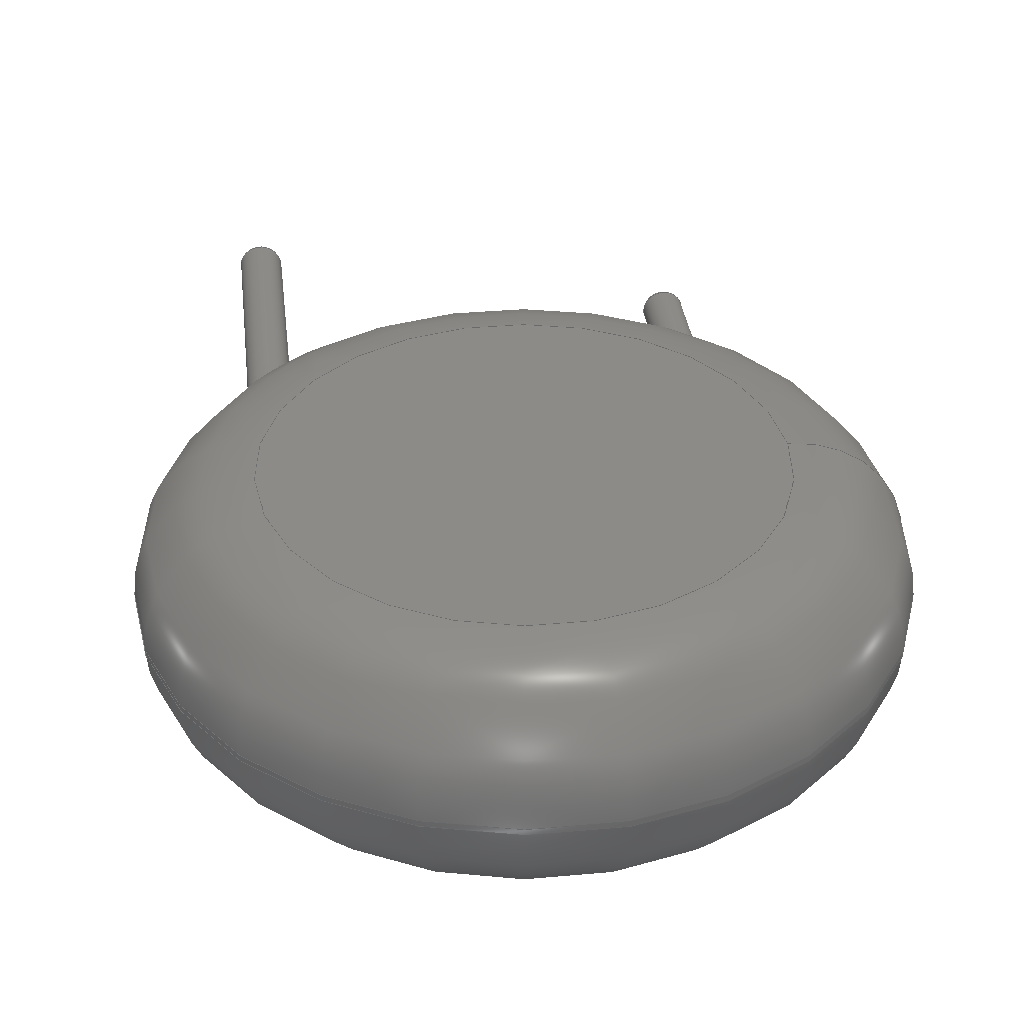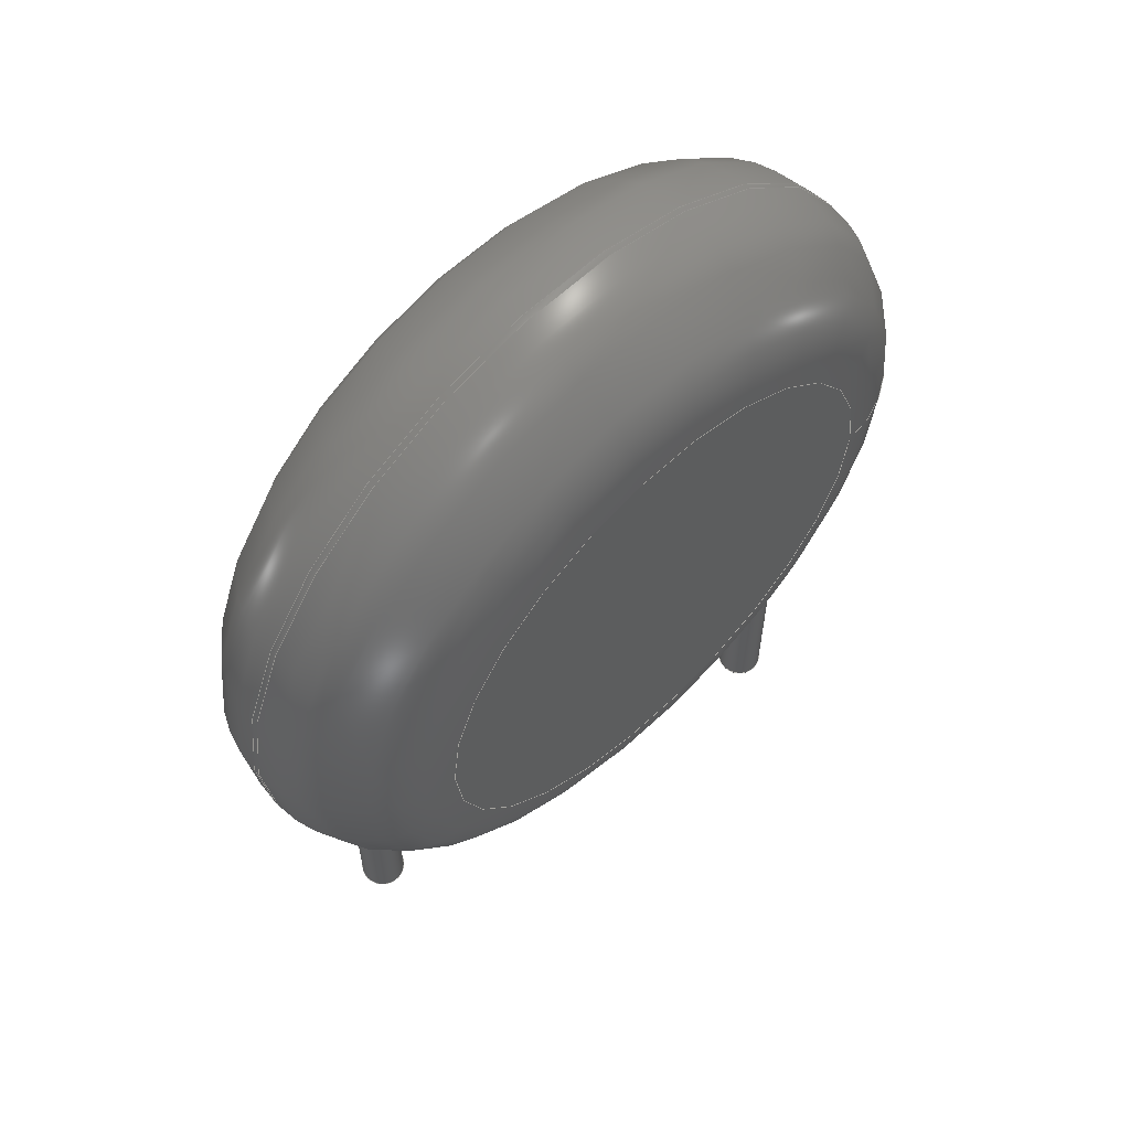
<metadata>
{"format":"step","ext":"step","renderer":"f3d","projection":"perspective","resolution":1024,"background":"white","views":[{"elev":35.0,"azim":-6.8,"up":"+Y"},{"elev":61.7,"azim":-43.6,"up":"+Z"}]}
</metadata>
<code>
ISO-10303-21;
DATA;
#1=APPLICATION_PROTOCOL_DEFINITION('international standard','automotive_design',2000,#2);
#2=APPLICATION_CONTEXT('core data for automotive mechanical design processes');
#3=SHAPE_DEFINITION_REPRESENTATION(#4,#10);
#4=PRODUCT_DEFINITION_SHAPE('','',#5);
#5=PRODUCT_DEFINITION('design','',#6,#9);
#6=PRODUCT_DEFINITION_FORMATION('','',#7);
#7=PRODUCT('RV_Disc_D12mm_W4mm_P75mm','RV_Disc_D12mm_W4mm_P75mm','',(#8));
#8=PRODUCT_CONTEXT('',#2,'mechanical');
#9=PRODUCT_DEFINITION_CONTEXT('part definition',#2,'design');
#10=ADVANCED_BREP_SHAPE_REPRESENTATION('',(#11,#15),#341);
#11=AXIS2_PLACEMENT_3D('',#12,#13,#14);
#12=CARTESIAN_POINT('',(0,0,0));
#13=DIRECTION('',(0,0,1));
#14=DIRECTION('',(1,0,-0));
#15=MANIFOLD_SOLID_BREP('',#16);
#16=CLOSED_SHELL('',(#17,#49,#143,#233,#240,#260,#266,#288,#307,#327,#334));
#17=ADVANCED_FACE('',(#18),#44,.T.);
#18=FACE_BOUND('',#19,.F.);
#19=EDGE_LOOP('',(#20,#30,#37,#38));
#20=ORIENTED_EDGE('',*,*,#21,.T.);
#21=EDGE_CURVE('',#22,#24,#26,.T.);
#22=VERTEX_POINT('',#23);
#23=CARTESIAN_POINT('',(9.75,-0.6762,6.03));
#24=VERTEX_POINT('',#25);
#25=CARTESIAN_POINT('',(9.75,-0.7738,6.03));
#26=LINE('',#27,#28);
#27=CARTESIAN_POINT('',(9.75,1.275,6.03));
#28=VECTOR('',#29,1);
#29=DIRECTION('',(0,-1,0));
#30=ORIENTED_EDGE('',*,*,#31,.T.);
#31=EDGE_CURVE('',#24,#24,#32,.T.);
#32=CIRCLE('',#33,6);
#33=AXIS2_PLACEMENT_3D('',#34,#35,#36);
#34=CARTESIAN_POINT('',(3.75,-0.7738,6.03));
#35=DIRECTION('',(5.478e-33,-1,-7.304e-33));
#36=DIRECTION('',(1,5.478e-33,2.375e-33));
#37=ORIENTED_EDGE('',*,*,#21,.F.);
#38=ORIENTED_EDGE('',*,*,#39,.F.);
#39=EDGE_CURVE('',#22,#22,#40,.T.);
#40=CIRCLE('',#41,6);
#41=AXIS2_PLACEMENT_3D('',#42,#35,#43);
#42=CARTESIAN_POINT('',(3.75,-0.6762,6.03));
#43=DIRECTION('',(1,5.478e-33,-2.375e-33));
#44=CYLINDRICAL_SURFACE('',#45,6);
#45=AXIS2_PLACEMENT_3D('',#46,#47,#48);
#46=CARTESIAN_POINT('',(3.75,1.275,6.03));
#47=DIRECTION('',(0,1,0));
#48=DIRECTION('',(1,0,0));
#49=ADVANCED_FACE('',(#50,#66),#140,.T.);
#50=FACE_BOUND('',#51,.F.);
#51=EDGE_LOOP('',(#52,#53,#61,#65));
#52=ORIENTED_EDGE('',*,*,#39,.T.);
#53=ORIENTED_EDGE('',*,*,#54,.T.);
#54=EDGE_CURVE('',#22,#55,#57,.T.);
#55=VERTEX_POINT('',#56);
#56=CARTESIAN_POINT('',(7.799,1.275,6.03));
#57=CIRCLE('',#58,1.951);
#58=AXIS2_PLACEMENT_3D('',#59,#60,#43);
#59=CARTESIAN_POINT('',(7.799,-0.6762,6.03));
#60=DIRECTION('',(2.375e-33,-7.304e-33,1));
#61=ORIENTED_EDGE('',*,*,#62,.F.);
#62=EDGE_CURVE('',#55,#55,#63,.T.);
#63=CIRCLE('',#64,4.049);
#64=AXIS2_PLACEMENT_3D('',#46,#35,#43);
#65=ORIENTED_EDGE('',*,*,#54,.F.);
#66=FACE_BOUND('',#67,.F.);
#67=EDGE_LOOP('',(#68,#106));
#68=ORIENTED_EDGE('',*,*,#69,.T.);
#69=EDGE_CURVE('',#70,#72,#74,.T.);
#70=VERTEX_POINT('',#71);
#71=CARTESIAN_POINT('',(0.36,0,1.227));
#72=VERTEX_POINT('',#73);
#73=CARTESIAN_POINT('',(-0.3455,-0.1011,1.765));
#74=B_SPLINE_CURVE_WITH_KNOTS('',7,(#75,#76,#77,#78,#79,#80,#81,#82,#83,#84,#85,#86,#87,#88,#89,#90,#91,#92,#93,#94,#95,#96,#97,#98,#99,#100,#101,#102,#103,#104,#105,#73),.UNSPECIFIED.,.F.,.F.,(8,6,6,6,6,8),(0,0.1304,0.2919,0.3851,0.7465,1),.UNSPECIFIED.);
#75=CARTESIAN_POINT('',(0.36,-5.551e-17,1.227));
#76=CARTESIAN_POINT('',(0.36,-0.01898,1.218));
#77=CARTESIAN_POINT('',(0.3588,-0.03813,1.211));
#78=CARTESIAN_POINT('',(0.3565,-0.05735,1.204));
#79=CARTESIAN_POINT('',(0.3529,-0.07654,1.199));
#80=CARTESIAN_POINT('',(0.348,-0.09558,1.195));
#81=CARTESIAN_POINT('',(0.3419,-0.1144,1.193));
#82=CARTESIAN_POINT('',(0.3256,-0.1555,1.189));
#83=CARTESIAN_POINT('',(0.3147,-0.1777,1.19));
#84=CARTESIAN_POINT('',(0.302,-0.1991,1.192));
#85=CARTESIAN_POINT('',(0.2876,-0.2194,1.196));
#86=CARTESIAN_POINT('',(0.2716,-0.2385,1.202));
#87=CARTESIAN_POINT('',(0.2541,-0.2562,1.21));
#88=CARTESIAN_POINT('',(0.2246,-0.2817,1.225));
#89=CARTESIAN_POINT('',(0.2134,-0.2905,1.231));
#90=CARTESIAN_POINT('',(0.2018,-0.2988,1.237));
#91=CARTESIAN_POINT('',(0.1899,-0.3065,1.244));
#92=CARTESIAN_POINT('',(0.1776,-0.3137,1.252));
#93=CARTESIAN_POINT('',(0.1651,-0.3202,1.26));
#94=CARTESIAN_POINT('',(0.1026,-0.3494,1.3));
#95=CARTESIAN_POINT('',(0.04907,-0.3637,1.339));
#96=CARTESIAN_POINT('',(-0.006079,-0.3681,1.382));
#97=CARTESIAN_POINT('',(-0.06037,-0.3628,1.427));
#98=CARTESIAN_POINT('',(-0.1119,-0.3487,1.473));
#99=CARTESIAN_POINT('',(-0.1593,-0.3268,1.519));
#100=CARTESIAN_POINT('',(-0.2312,-0.2782,1.596));
#101=CARTESIAN_POINT('',(-0.2584,-0.2549,1.627));
#102=CARTESIAN_POINT('',(-0.2826,-0.2286,1.657));
#103=CARTESIAN_POINT('',(-0.3038,-0.1997,1.686));
#104=CARTESIAN_POINT('',(-0.3214,-0.1685,1.714));
#105=CARTESIAN_POINT('',(-0.3354,-0.1355,1.74));
#106=ORIENTED_EDGE('',*,*,#107,.T.);
#107=EDGE_CURVE('',#72,#70,#108,.T.);
#108=B_SPLINE_CURVE_WITH_KNOTS('',7,(#73,#109,#110,#111,#112,#113,#114,#115,#116,#117,#118,#119,#120,#121,#122,#123,#124,#125,#126,#127,#128,#129,#130,#131,#132,#133,#134,#135,#136,#137,#138,#139),.UNSPECIFIED.,.F.,.F.,(8,6,6,6,6,8),(0,0.1531,0.3268,0.4491,0.6958,1),.UNSPECIFIED.);
#109=CARTESIAN_POINT('',(-0.3529,-0.0757,1.783));
#110=CARTESIAN_POINT('',(-0.3582,-0.04951,1.8));
#111=CARTESIAN_POINT('',(-0.3613,-0.02273,1.815));
#112=CARTESIAN_POINT('',(-0.362,0.00444,1.83));
#113=CARTESIAN_POINT('',(-0.3603,0.03177,1.843));
#114=CARTESIAN_POINT('',(-0.3562,0.05903,1.854));
#115=CARTESIAN_POINT('',(-0.3421,0.1165,1.875));
#116=CARTESIAN_POINT('',(-0.3314,0.1465,1.883));
#117=CARTESIAN_POINT('',(-0.3175,0.1758,1.889));
#118=CARTESIAN_POINT('',(-0.3004,0.2037,1.891));
#119=CARTESIAN_POINT('',(-0.2804,0.2298,1.891));
#120=CARTESIAN_POINT('',(-0.2576,0.2536,1.887));
#121=CARTESIAN_POINT('',(-0.2149,0.2897,1.874));
#122=CARTESIAN_POINT('',(-0.1962,0.3033,1.866));
#123=CARTESIAN_POINT('',(-0.1764,0.3155,1.858));
#124=CARTESIAN_POINT('',(-0.1559,0.3261,1.847));
#125=CARTESIAN_POINT('',(-0.1348,0.3351,1.835));
#126=CARTESIAN_POINT('',(-0.1132,0.3425,1.821));
#127=CARTESIAN_POINT('',(-0.04738,0.3598,1.776));
#128=CARTESIAN_POINT('',(-0.002388,0.3646,1.74));
#129=CARTESIAN_POINT('',(0.04198,0.3628,1.7));
#130=CARTESIAN_POINT('',(0.08451,0.355,1.657));
#131=CARTESIAN_POINT('',(0.1246,0.3419,1.613));
#132=CARTESIAN_POINT('',(0.1618,0.3242,1.57));
#133=CARTESIAN_POINT('',(0.2379,0.2748,1.473));
#134=CARTESIAN_POINT('',(0.2751,0.241,1.421));
#135=CARTESIAN_POINT('',(0.3068,0.2014,1.371));
#136=CARTESIAN_POINT('',(0.3323,0.1565,1.325));
#137=CARTESIAN_POINT('',(0.3505,0.1071,1.285));
#138=CARTESIAN_POINT('',(0.36,0.05428,1.251));
#139=CARTESIAN_POINT('',(0.36,-4.163e-17,1.227));
#140=TOROIDAL_SURFACE('',#141,4.049,1.951);
#141=AXIS2_PLACEMENT_3D('',#42,#142,#43);
#142=DIRECTION('',(-5.478e-33,1,7.304e-33));
#143=ADVANCED_FACE('',(#144,#160),#232,.T.);
#144=FACE_BOUND('',#145,.T.);
#145=EDGE_LOOP('',(#30,#146,#154,#159));
#146=ORIENTED_EDGE('',*,*,#147,.T.);
#147=EDGE_CURVE('',#24,#148,#150,.T.);
#148=VERTEX_POINT('',#149);
#149=CARTESIAN_POINT('',(7.799,-2.725,6.03));
#150=CIRCLE('',#151,1.951);
#151=AXIS2_PLACEMENT_3D('',#152,#153,#36);
#152=CARTESIAN_POINT('',(7.799,-0.7738,6.03));
#153=DIRECTION('',(2.375e-33,7.304e-33,-1));
#154=ORIENTED_EDGE('',*,*,#155,.F.);
#155=EDGE_CURVE('',#148,#148,#156,.T.);
#156=CIRCLE('',#157,4.049);
#157=AXIS2_PLACEMENT_3D('',#158,#35,#36);
#158=CARTESIAN_POINT('',(3.75,-2.725,6.03));
#159=ORIENTED_EDGE('',*,*,#147,.F.);
#160=FACE_BOUND('',#161,.T.);
#161=EDGE_LOOP('',(#162,#179));
#162=ORIENTED_EDGE('',*,*,#163,.T.);
#163=EDGE_CURVE('',#164,#166,#168,.T.);
#164=VERTEX_POINT('',#165);
#165=CARTESIAN_POINT('',(7.86,-1.45,1.826));
#166=VERTEX_POINT('',#167);
#167=CARTESIAN_POINT('',(7.632,-1.115,1.494));
#168=B_SPLINE_CURVE_WITH_KNOTS('',6,(#165,#169,#170,#171,#172,#173,#174,#175,#176,#177,#178,#167),.UNSPECIFIED.,.F.,.F.,(7,5,7),(0,0.6351,1),.UNSPECIFIED.);
#169=CARTESIAN_POINT('',(7.86,-1.403,1.802));
#170=CARTESIAN_POINT('',(7.853,-1.357,1.774));
#171=CARTESIAN_POINT('',(7.839,-1.313,1.742));
#172=CARTESIAN_POINT('',(7.818,-1.272,1.707));
#173=CARTESIAN_POINT('',(7.792,-1.235,1.67));
#174=CARTESIAN_POINT('',(7.743,-1.183,1.61));
#175=CARTESIAN_POINT('',(7.724,-1.166,1.587));
#176=CARTESIAN_POINT('',(7.702,-1.15,1.564));
#177=CARTESIAN_POINT('',(7.68,-1.136,1.541));
#178=CARTESIAN_POINT('',(7.656,-1.125,1.518));
#179=ORIENTED_EDGE('',*,*,#180,.T.);
#180=EDGE_CURVE('',#166,#164,#181,.T.);
#181=B_SPLINE_CURVE_WITH_KNOTS('',6,(#167,#182,#183,#184,#185,#186,#187,#188,#189,#190,#191,#192,#193,#194,#195,#196,#197,#198,#199,#200,#201,#202,#203,#204,#205,#206,#207,#208,#209,#210,#211,#212,#213,#214,#215,#216,#217,#218,#219,#220,#221,#222,#223,#224,#225,#226,#227,#228,#229,#230,#231,#165),.UNSPECIFIED.,.F.,.F.,(7,5,5,5,5,5,5,5,5,5,7),(0,0.16,0.2092,0.2998,0.3901,0.4376,0.5805,0.7111,0.8321,0.9315,1),.UNSPECIFIED.);
#182=CARTESIAN_POINT('',(7.587,-1.097,1.452));
#183=CARTESIAN_POINT('',(7.539,-1.087,1.41));
#184=CARTESIAN_POINT('',(7.489,-1.084,1.368));
#185=CARTESIAN_POINT('',(7.438,-1.09,1.329));
#186=CARTESIAN_POINT('',(7.389,-1.104,1.295));
#187=CARTESIAN_POINT('',(7.33,-1.133,1.256));
#188=CARTESIAN_POINT('',(7.316,-1.14,1.248));
#189=CARTESIAN_POINT('',(7.302,-1.148,1.24));
#190=CARTESIAN_POINT('',(7.29,-1.157,1.232));
#191=CARTESIAN_POINT('',(7.277,-1.167,1.226));
#192=CARTESIAN_POINT('',(7.243,-1.196,1.209));
#193=CARTESIAN_POINT('',(7.223,-1.217,1.2));
#194=CARTESIAN_POINT('',(7.205,-1.24,1.194));
#195=CARTESIAN_POINT('',(7.189,-1.264,1.19));
#196=CARTESIAN_POINT('',(7.176,-1.29,1.189));
#197=CARTESIAN_POINT('',(7.155,-1.344,1.193));
#198=CARTESIAN_POINT('',(7.147,-1.371,1.198));
#199=CARTESIAN_POINT('',(7.142,-1.399,1.205));
#200=CARTESIAN_POINT('',(7.139,-1.427,1.215));
#201=CARTESIAN_POINT('',(7.139,-1.454,1.228));
#202=CARTESIAN_POINT('',(7.143,-1.496,1.25));
#203=CARTESIAN_POINT('',(7.145,-1.51,1.258));
#204=CARTESIAN_POINT('',(7.147,-1.523,1.267));
#205=CARTESIAN_POINT('',(7.15,-1.537,1.276));
#206=CARTESIAN_POINT('',(7.154,-1.55,1.286));
#207=CARTESIAN_POINT('',(7.171,-1.603,1.327));
#208=CARTESIAN_POINT('',(7.19,-1.64,1.362));
#209=CARTESIAN_POINT('',(7.213,-1.673,1.4));
#210=CARTESIAN_POINT('',(7.239,-1.703,1.441));
#211=CARTESIAN_POINT('',(7.27,-1.73,1.483));
#212=CARTESIAN_POINT('',(7.334,-1.772,1.564));
#213=CARTESIAN_POINT('',(7.367,-1.788,1.604));
#214=CARTESIAN_POINT('',(7.403,-1.8,1.643));
#215=CARTESIAN_POINT('',(7.441,-1.809,1.682));
#216=CARTESIAN_POINT('',(7.48,-1.812,1.718));
#217=CARTESIAN_POINT('',(7.557,-1.807,1.782));
#218=CARTESIAN_POINT('',(7.594,-1.801,1.811));
#219=CARTESIAN_POINT('',(7.632,-1.789,1.835));
#220=CARTESIAN_POINT('',(7.667,-1.773,1.854));
#221=CARTESIAN_POINT('',(7.7,-1.752,1.869));
#222=CARTESIAN_POINT('',(7.755,-1.706,1.886));
#223=CARTESIAN_POINT('',(7.777,-1.683,1.89));
#224=CARTESIAN_POINT('',(7.797,-1.658,1.891));
#225=CARTESIAN_POINT('',(7.814,-1.631,1.889));
#226=CARTESIAN_POINT('',(7.828,-1.602,1.883));
#227=CARTESIAN_POINT('',(7.846,-1.553,1.87));
#228=CARTESIAN_POINT('',(7.851,-1.533,1.863));
#229=CARTESIAN_POINT('',(7.856,-1.512,1.856));
#230=CARTESIAN_POINT('',(7.859,-1.491,1.847));
#231=CARTESIAN_POINT('',(7.86,-1.471,1.837));
#232=TOROIDAL_SURFACE('',#33,4.049,1.951);
#233=ADVANCED_FACE('',(#234),#237,.F.);
#234=FACE_BOUND('',#235,.F.);
#235=EDGE_LOOP('',(#236));
#236=ORIENTED_EDGE('',*,*,#62,.T.);
#237=PLANE('',#238);
#238=AXIS2_PLACEMENT_3D('',#46,#35,#239);
#239=DIRECTION('',(0,7.304e-33,-1));
#240=ADVANCED_FACE('',(#241),#257,.T.);
#241=FACE_BOUND('',#242,.T.);
#242=EDGE_LOOP('',(#106,#243,#251,#256,#68));
#243=ORIENTED_EDGE('',*,*,#244,.T.);
#244=EDGE_CURVE('',#70,#245,#247,.T.);
#245=VERTEX_POINT('',#246);
#246=CARTESIAN_POINT('',(0.36,0,-2.856));
#247=LINE('',#248,#249);
#248=CARTESIAN_POINT('',(0.36,0,6.03));
#249=VECTOR('',#250,1);
#250=DIRECTION('',(-0,-0,-1));
#251=ORIENTED_EDGE('',*,*,#252,.T.);
#252=EDGE_CURVE('',#245,#245,#253,.T.);
#253=CIRCLE('',#254,0.36);
#254=AXIS2_PLACEMENT_3D('',#255,#13,#48);
#255=CARTESIAN_POINT('',(0,0,-2.856));
#256=ORIENTED_EDGE('',*,*,#244,.F.);
#257=CYLINDRICAL_SURFACE('',#258,0.36);
#258=AXIS2_PLACEMENT_3D('',#259,#13,#48);
#259=CARTESIAN_POINT('',(0,0,6.03));
#260=ADVANCED_FACE('',(#261),#264,.T.);
#261=FACE_BOUND('',#262,.T.);
#262=EDGE_LOOP('',(#263));
#263=ORIENTED_EDGE('',*,*,#155,.T.);
#264=PLANE('',#265);
#265=AXIS2_PLACEMENT_3D('',#158,#35,#239);
#266=ADVANCED_FACE('',(#267),#285,.T.);
#267=FACE_BOUND('',#268,.T.);
#268=EDGE_LOOP('',(#269,#270,#276,#283,#284));
#269=ORIENTED_EDGE('',*,*,#163,.F.);
#270=ORIENTED_EDGE('',*,*,#271,.T.);
#271=EDGE_CURVE('',#164,#272,#274,.T.);
#272=VERTEX_POINT('',#273);
#273=CARTESIAN_POINT('',(7.86,-1.45,-2.856));
#274=LINE('',#275,#249);
#275=CARTESIAN_POINT('',(7.86,-1.45,6.03));
#276=ORIENTED_EDGE('',*,*,#277,.T.);
#277=EDGE_CURVE('',#272,#272,#278,.T.);
#278=CIRCLE('',#279,0.36);
#279=AXIS2_PLACEMENT_3D('',#280,#281,#282);
#280=CARTESIAN_POINT('',(7.5,-1.45,-2.856));
#281=DIRECTION('',(4.312e-30,3.043e-30,1));
#282=DIRECTION('',(1,1.217e-30,-4.312e-30));
#283=ORIENTED_EDGE('',*,*,#271,.F.);
#284=ORIENTED_EDGE('',*,*,#180,.F.);
#285=CYLINDRICAL_SURFACE('',#286,0.36);
#286=AXIS2_PLACEMENT_3D('',#287,#13,#48);
#287=CARTESIAN_POINT('',(7.5,-1.45,6.03));
#288=ADVANCED_FACE('',(#289),#305,.T.);
#289=FACE_BOUND('',#290,.F.);
#290=EDGE_LOOP('',(#291,#251,#299,#300));
#291=ORIENTED_EDGE('',*,*,#292,.F.);
#292=EDGE_CURVE('',#245,#293,#295,.T.);
#293=VERTEX_POINT('',#294);
#294=CARTESIAN_POINT('',(0.216,0,-3));
#295=CIRCLE('',#296,0.144);
#296=AXIS2_PLACEMENT_3D('',#297,#298,#48);
#297=CARTESIAN_POINT('',(0.216,0,-2.856));
#298=DIRECTION('',(-0,1,0));
#299=ORIENTED_EDGE('',*,*,#292,.T.);
#300=ORIENTED_EDGE('',*,*,#301,.F.);
#301=EDGE_CURVE('',#293,#293,#302,.T.);
#302=CIRCLE('',#303,0.216);
#303=AXIS2_PLACEMENT_3D('',#304,#13,#48);
#304=CARTESIAN_POINT('',(0,0,-3));
#305=TOROIDAL_SURFACE('',#306,0.216,0.144);
#306=AXIS2_PLACEMENT_3D('',#255,#250,#48);
#307=ADVANCED_FACE('',(#308),#324,.T.);
#308=FACE_BOUND('',#309,.F.);
#309=EDGE_LOOP('',(#310,#276,#318,#319));
#310=ORIENTED_EDGE('',*,*,#311,.F.);
#311=EDGE_CURVE('',#272,#312,#314,.T.);
#312=VERTEX_POINT('',#313);
#313=CARTESIAN_POINT('',(7.716,-1.45,-3));
#314=CIRCLE('',#315,0.144);
#315=AXIS2_PLACEMENT_3D('',#316,#317,#282);
#316=CARTESIAN_POINT('',(7.716,-1.45,-2.856));
#317=DIRECTION('',(-1.217e-30,1,-3.043e-30));
#318=ORIENTED_EDGE('',*,*,#311,.T.);
#319=ORIENTED_EDGE('',*,*,#320,.F.);
#320=EDGE_CURVE('',#312,#312,#321,.T.);
#321=CIRCLE('',#322,0.216);
#322=AXIS2_PLACEMENT_3D('',#323,#281,#282);
#323=CARTESIAN_POINT('',(7.5,-1.45,-3));
#324=TOROIDAL_SURFACE('',#325,0.216,0.144);
#325=AXIS2_PLACEMENT_3D('',#280,#326,#282);
#326=DIRECTION('',(-4.312e-30,-3.043e-30,-1));
#327=ADVANCED_FACE('',(#328),#331,.F.);
#328=FACE_BOUND('',#329,.F.);
#329=EDGE_LOOP('',(#330));
#330=ORIENTED_EDGE('',*,*,#301,.T.);
#331=PLANE('',#332);
#332=AXIS2_PLACEMENT_3D('',#333,#13,#48);
#333=CARTESIAN_POINT('',(-1.484e-17,1.498e-17,-3));
#334=ADVANCED_FACE('',(#335),#338,.F.);
#335=FACE_BOUND('',#336,.F.);
#336=EDGE_LOOP('',(#337));
#337=ORIENTED_EDGE('',*,*,#320,.T.);
#338=PLANE('',#339);
#339=AXIS2_PLACEMENT_3D('',#323,#281,#340);
#340=DIRECTION('',(1,0,-4.312e-30));
#341=( GEOMETRIC_REPRESENTATION_CONTEXT(3) GLOBAL_UNCERTAINTY_ASSIGNED_CONTEXT((#345)) GLOBAL_UNIT_ASSIGNED_CONTEXT((#342,#343,#344)) REPRESENTATION_CONTEXT('Context #1','3D Context with UNIT and UNCERTAINTY') );
#342=( LENGTH_UNIT() NAMED_UNIT(*) SI_UNIT(.MILLI.,.METRE.) );
#343=( NAMED_UNIT(*) PLANE_ANGLE_UNIT() SI_UNIT($,.RADIAN.) );
#344=( NAMED_UNIT(*) SI_UNIT($,.STERADIAN.) SOLID_ANGLE_UNIT() );
#345=UNCERTAINTY_MEASURE_WITH_UNIT(LENGTH_MEASURE(1e-07),#342,'distance_accuracy_value','confusion accuracy');
#346=PRODUCT_RELATED_PRODUCT_CATEGORY('part',$,(#7));
#347=MECHANICAL_DESIGN_GEOMETRIC_PRESENTATION_REPRESENTATION('',(#348,#356,#357,#358,#359,#367,#368,#369,#370,#371,#372),#341);
#348=STYLED_ITEM('color',(#349),#17);
#349=PRESENTATION_STYLE_ASSIGNMENT((#350));
#350=SURFACE_STYLE_USAGE(.BOTH.,#351);
#351=SURFACE_SIDE_STYLE('',(#352));
#352=SURFACE_STYLE_FILL_AREA(#353);
#353=FILL_AREA_STYLE('',(#354));
#354=FILL_AREA_STYLE_COLOUR('',#355);
#355=COLOUR_RGB('',0.137,0.402,0.727);
#356=STYLED_ITEM('color',(#349),#49);
#357=STYLED_ITEM('color',(#349),#143);
#358=STYLED_ITEM('color',(#349),#233);
#359=STYLED_ITEM('color',(#360),#240);
#360=PRESENTATION_STYLE_ASSIGNMENT((#361));
#361=SURFACE_STYLE_USAGE(.BOTH.,#362);
#362=SURFACE_SIDE_STYLE('',(#363));
#363=SURFACE_STYLE_FILL_AREA(#364);
#364=FILL_AREA_STYLE('',(#365));
#365=FILL_AREA_STYLE_COLOUR('',#366);
#366=COLOUR_RGB('',0.824,0.82,0.781);
#367=STYLED_ITEM('color',(#349),#260);
#368=STYLED_ITEM('color',(#360),#266);
#369=STYLED_ITEM('color',(#360),#288);
#370=STYLED_ITEM('color',(#360),#307);
#371=STYLED_ITEM('color',(#360),#327);
#372=STYLED_ITEM('color',(#360),#334);
ENDSEC;
END-ISO-10303-21;


</code>
